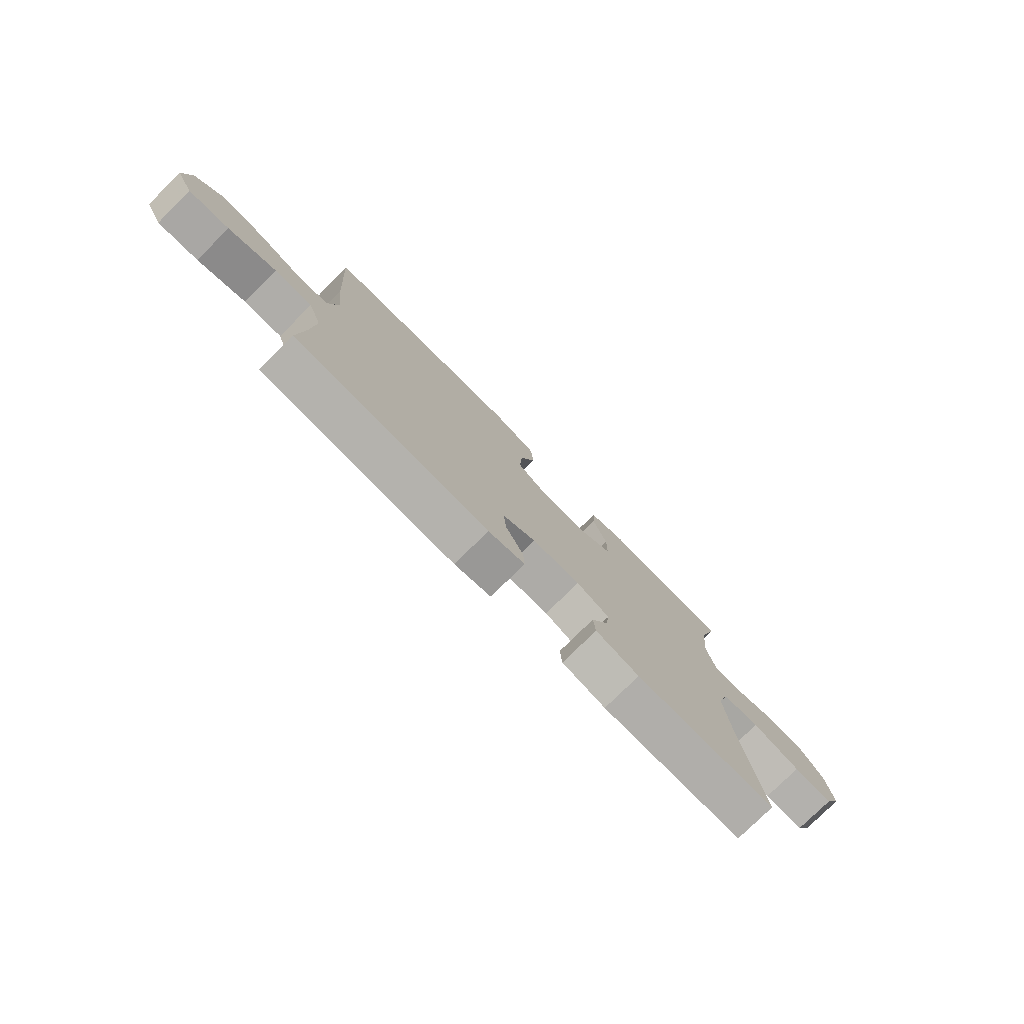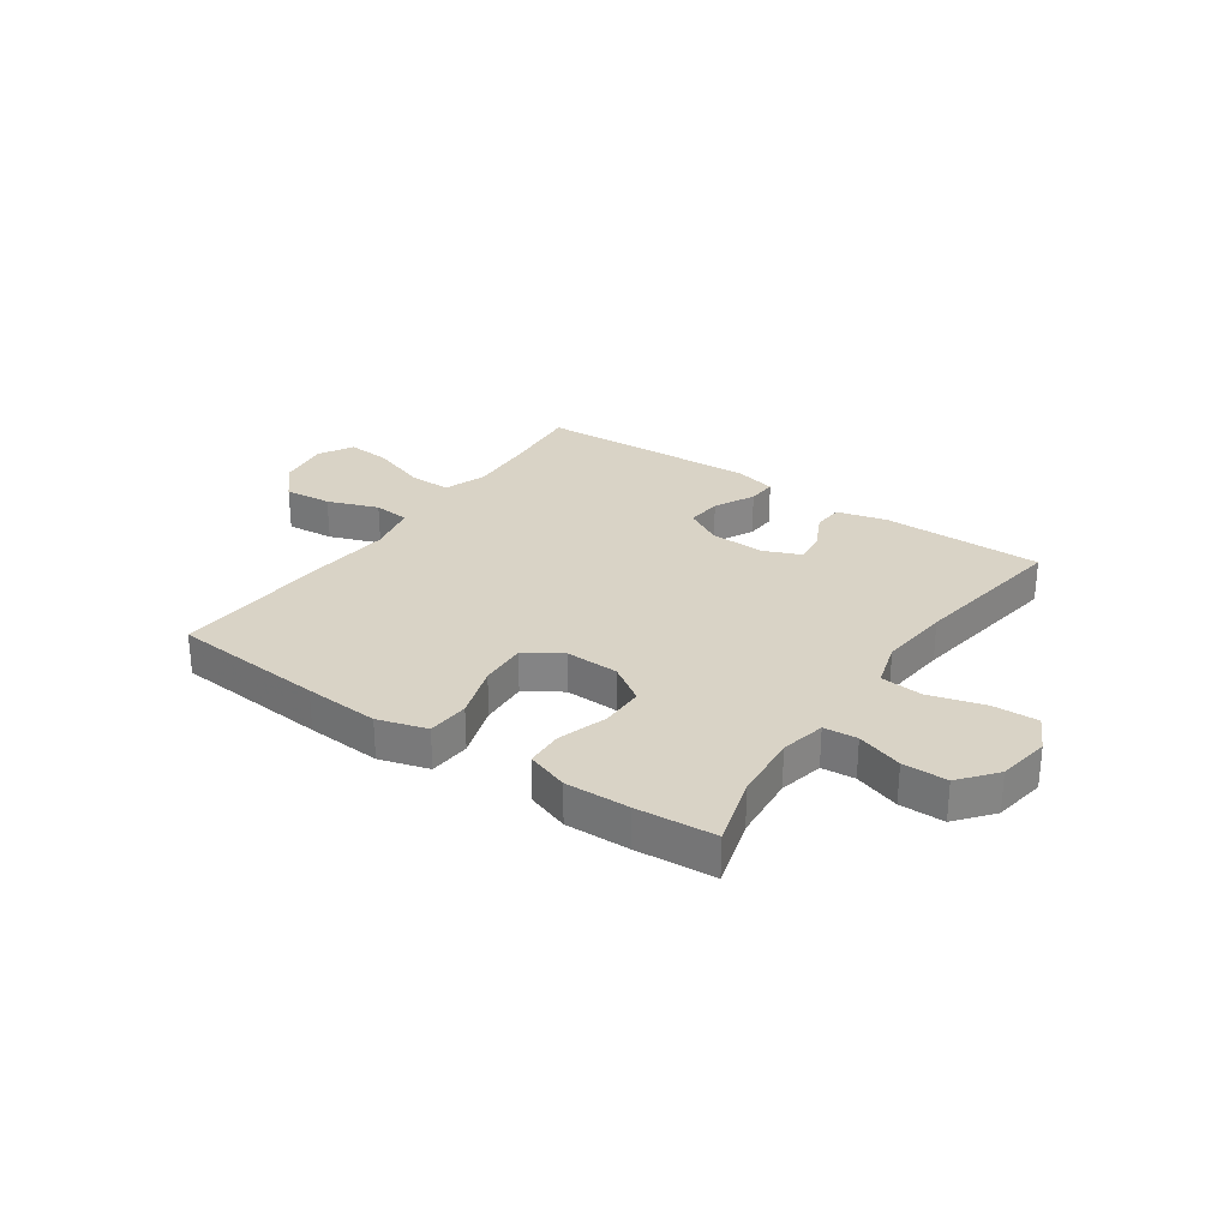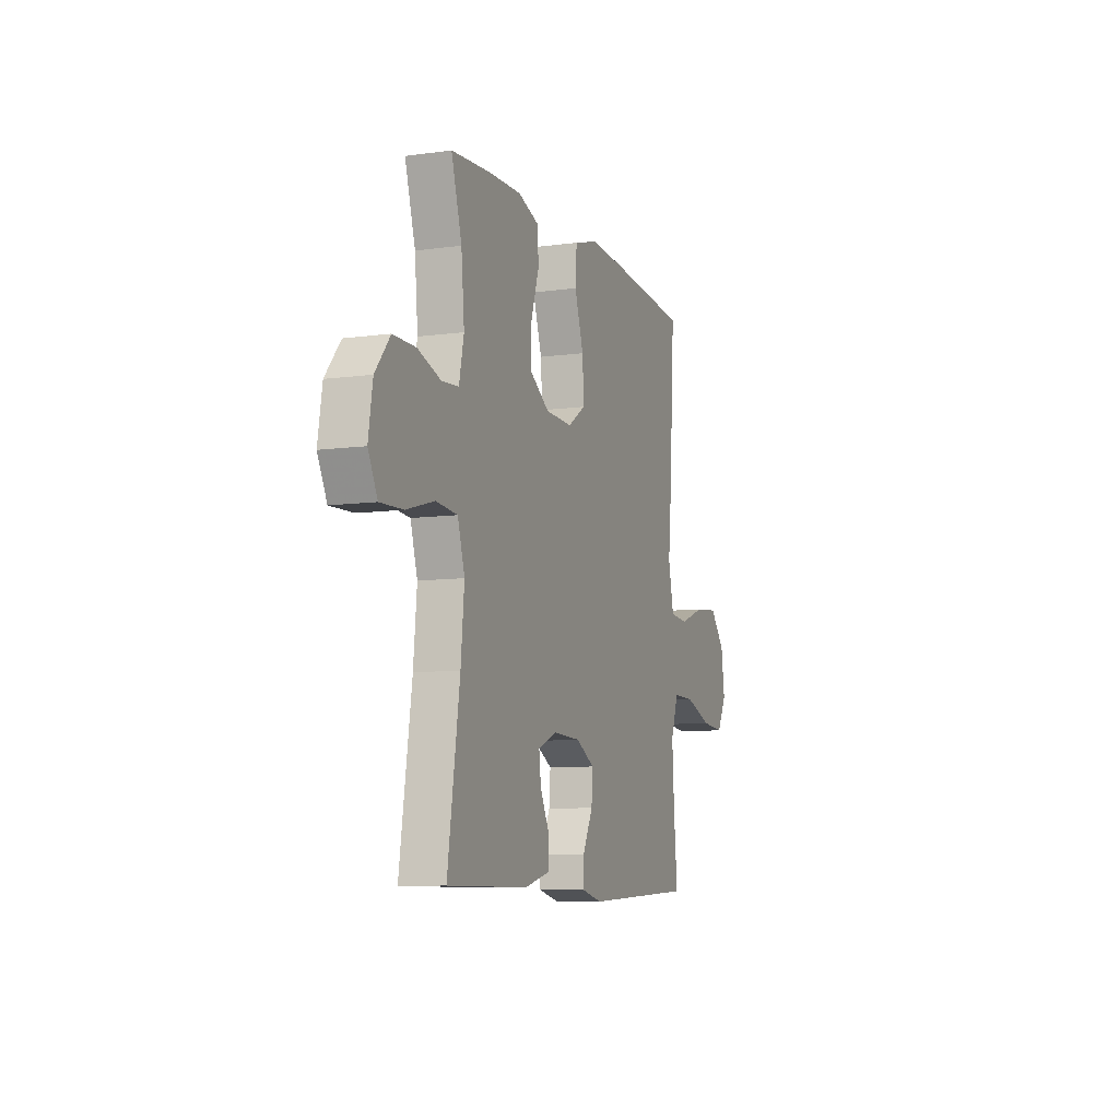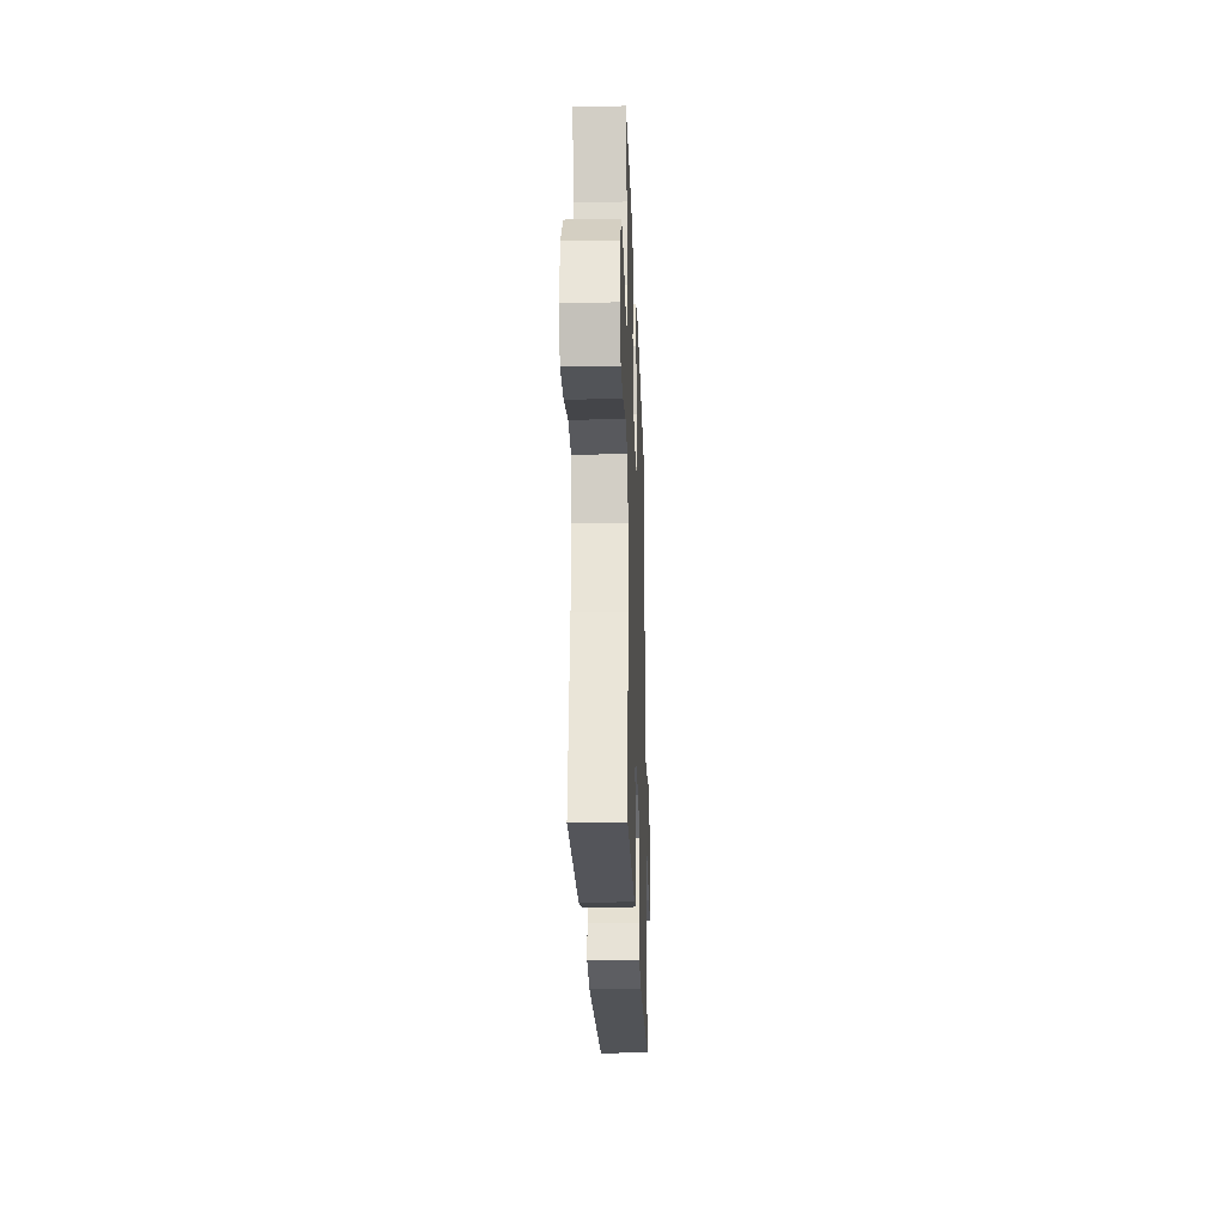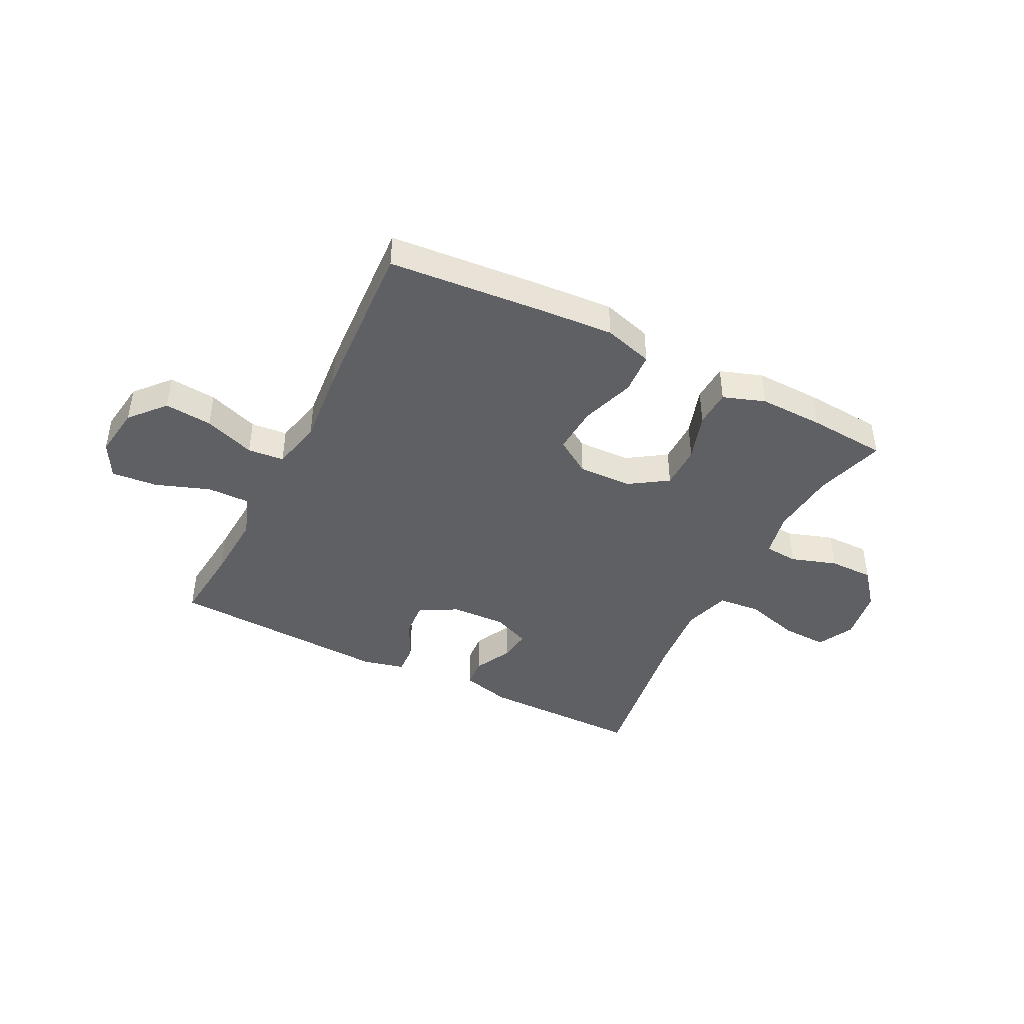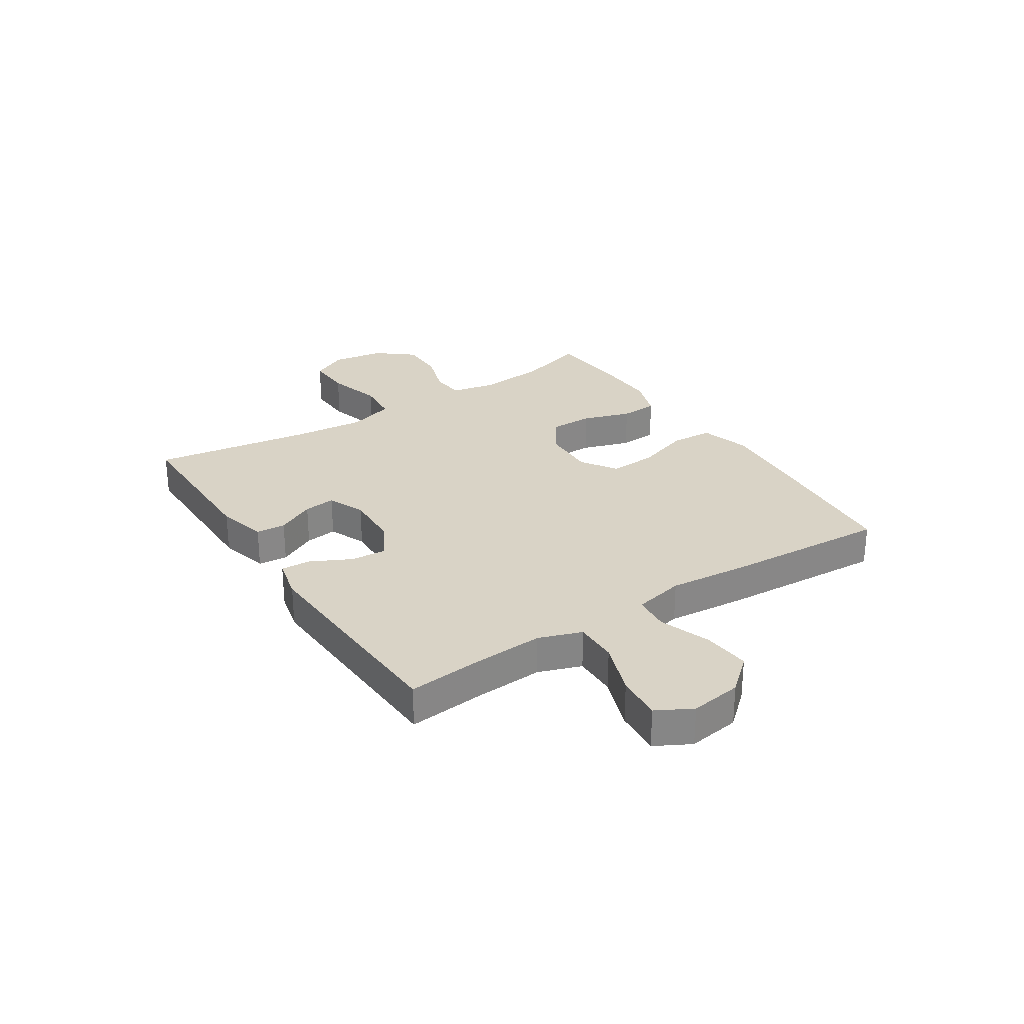
<metadata>
{"format":"obj","ext":"obj","renderer":"f3d","projection":"perspective","resolution":1024,"background":"white","views":[{"elev":-77.9,"azim":-45.3,"up":"+Z"},{"elev":28.3,"azim":34.7,"up":"+Y"},{"elev":-8.5,"azim":110.4,"up":"+Z"},{"elev":-24.9,"azim":92.0,"up":"+Z"},{"elev":-43.0,"azim":-26.8,"up":"+Y"},{"elev":28.3,"azim":-123.0,"up":"+Y"}]}
</metadata>
<code>
v 0.5 0.07 -0.5
v 0.212 0.07 -0.5
v 0.123 0.07 -0.477
v 0.119 0.07 -0.424
v 0.153 0.07 -0.356
v 0.16 0.07 -0.299
v 0.093 0.07 -0.271
v -0.005 0.07 -0.275
v -0.072 0.07 -0.312
v -0.067 0.07 -0.376
v -0.031 0.07 -0.448
v -0.028 0.07 -0.501
v -0.103 0.07 -0.519
v -0.5 0.07 -0.5
v -0.487 0.07 -0.362
v -0.48 0.07 -0.241
v -0.507 0.07 -0.164
v -0.584 0.07 -0.165
v -0.681 0.07 -0.2
v -0.763 0.07 -0.207
v -0.797 0.07 -0.144
v -0.784 0.07 -0.052
v -0.73 0.07 0.01
v -0.645 0.07 0.002
v -0.554 0.07 -0.031
v -0.489 0.07 -0.025
v -0.469 0.07 0.066
v -0.482 0.07 0.204
v -0.5 0.07 0.5
v -0.224 0.07 0.523
v -0.09 0.07 0.532
v -0.002 0.07 0.506
v 0.003 0.07 0.431
v -0.029 0.07 0.334
v -0.034 0.07 0.249
v 0.03 0.07 0.207
v 0.126 0.07 0.21
v 0.194 0.07 0.255
v 0.194 0.07 0.334
v 0.166 0.07 0.421
v 0.169 0.07 0.488
v 0.244 0.07 0.514
v 0.359 0.07 0.511
v 0.5 0.07 0.5
v 0.463 0.07 0.375
v 0.452 0.07 0.255
v 0.469 0.07 0.175
v 0.529 0.07 0.17
v 0.611 0.07 0.197
v 0.691 0.07 0.197
v 0.744 0.07 0.132
v 0.759 0.07 0.038
v 0.726 0.07 -0.027
v 0.645 0.07 -0.024
v 0.546 0.07 0.004
v 0.47 0.07 -0.003
v 0.445 0.07 -0.086
v 0.457 0.07 -0.213
v 0.5 0 -0.5
v 0.212 0 -0.5
v 0.123 0 -0.477
v 0.119 0 -0.424
v 0.153 0 -0.356
v 0.16 0 -0.299
v 0.093 0 -0.271
v -0.005 0 -0.275
v -0.072 0 -0.312
v -0.067 0 -0.376
v -0.031 0 -0.448
v -0.028 0 -0.501
v -0.103 0 -0.519
v -0.5 0 -0.5
v -0.487 0 -0.362
v -0.48 0 -0.241
v -0.507 0 -0.164
v -0.584 0 -0.165
v -0.681 0 -0.2
v -0.763 0 -0.207
v -0.797 0 -0.144
v -0.784 0 -0.052
v -0.73 0 0.01
v -0.645 0 0.002
v -0.554 0 -0.031
v -0.489 0 -0.025
v -0.469 0 0.066
v -0.482 0 0.204
v -0.5 0 0.5
v -0.224 0 0.523
v -0.09 0 0.532
v -0.002 0 0.506
v 0.003 0 0.431
v -0.029 0 0.334
v -0.034 0 0.249
v 0.03 0 0.207
v 0.126 0 0.21
v 0.194 0 0.255
v 0.194 0 0.334
v 0.166 0 0.421
v 0.169 0 0.488
v 0.244 0 0.514
v 0.359 0 0.511
v 0.5 0 0.5
v 0.463 0 0.375
v 0.452 0 0.255
v 0.469 0 0.175
v 0.529 0 0.17
v 0.611 0 0.197
v 0.691 0 0.197
v 0.744 0 0.132
v 0.759 0 0.038
v 0.726 0 -0.027
v 0.645 0 -0.024
v 0.546 0 0.004
v 0.47 0 -0.003
v 0.445 0 -0.086
v 0.457 0 -0.213
f 52 53 54 55
f 52 55 56
f 51 52 56
f 48 49 50 51
f 47 48 51 56
f 46 47 56 57
f 42 43 44 45
f 42 45 46
f 39 40 41 42
f 38 39 42 46
f 37 38 46 57
f 31 32 33 34
f 31 34 35
f 30 31 35
f 27 28 29 30
f 26 27 30 35
f 22 23 24 25
f 20 21 22 25
f 18 19 20 25
f 17 18 25 26
f 16 17 26 35
f 12 13 14 15
f 10 11 12 15
f 9 10 15 16
f 8 9 16 35
f 2 3 4 5
f 58 1 2 5
f 58 5 6
f 36 37 57 58
f 36 58 6 7
f 7 8 35 36
f 113 112 111 110
f 114 113 110
f 114 110 109
f 109 108 107 106
f 114 109 106 105
f 115 114 105 104
f 103 102 101 100
f 104 103 100
f 100 99 98 97
f 104 100 97 96
f 115 104 96 95
f 92 91 90 89
f 93 92 89
f 93 89 88
f 88 87 86 85
f 93 88 85 84
f 83 82 81 80
f 83 80 79 78
f 83 78 77 76
f 84 83 76 75
f 93 84 75 74
f 73 72 71 70
f 73 70 69 68
f 74 73 68 67
f 93 74 67 66
f 63 62 61 60
f 63 60 59 116
f 64 63 116
f 116 115 95 94
f 65 64 116 94
f 94 93 66 65
f 1 59 60 2
f 2 60 61 3
f 3 61 62 4
f 4 62 63 5
f 5 63 64 6
f 6 64 65 7
f 7 65 66 8
f 8 66 67 9
f 9 67 68 10
f 10 68 69 11
f 11 69 70 12
f 12 70 71 13
f 13 71 72 14
f 14 72 73 15
f 15 73 74 16
f 16 74 75 17
f 17 75 76 18
f 18 76 77 19
f 19 77 78 20
f 20 78 79 21
f 21 79 80 22
f 22 80 81 23
f 23 81 82 24
f 24 82 83 25
f 25 83 84 26
f 26 84 85 27
f 27 85 86 28
f 28 86 87 29
f 29 87 88 30
f 30 88 89 31
f 31 89 90 32
f 32 90 91 33
f 33 91 92 34
f 34 92 93 35
f 35 93 94 36
f 36 94 95 37
f 37 95 96 38
f 38 96 97 39
f 39 97 98 40
f 40 98 99 41
f 41 99 100 42
f 42 100 101 43
f 43 101 102 44
f 44 102 103 45
f 45 103 104 46
f 46 104 105 47
f 47 105 106 48
f 48 106 107 49
f 49 107 108 50
f 50 108 109 51
f 51 109 110 52
f 52 110 111 53
f 53 111 112 54
f 54 112 113 55
f 55 113 114 56
f 56 114 115 57
f 57 115 116 58
f 58 116 59 1

</code>
